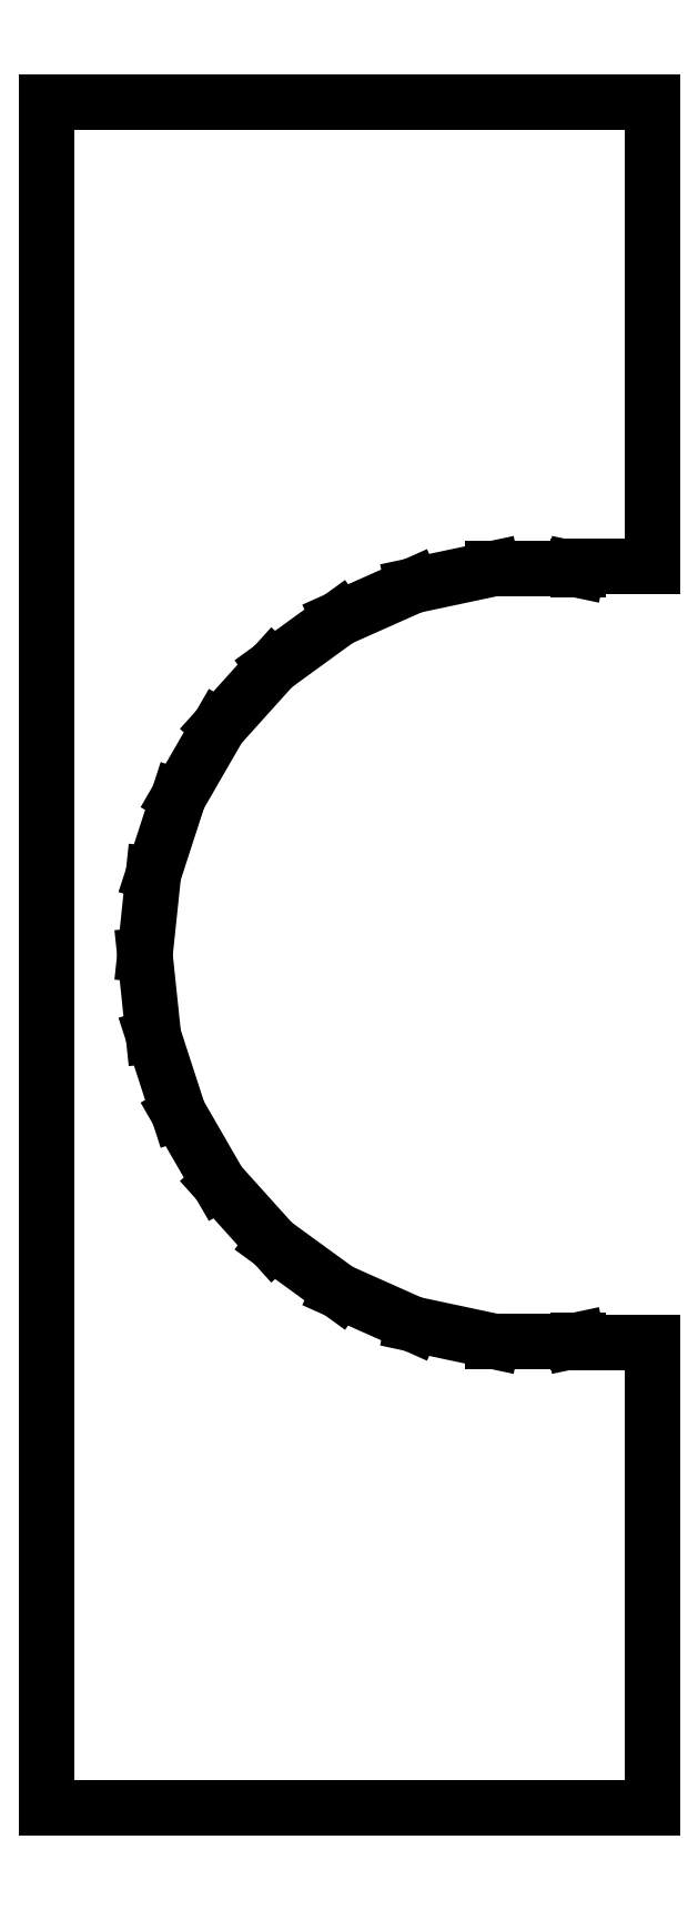
<metadata>
{"format":"dxf","ext":"dxf","renderer":"ezdxf+matplotlib","layout":"modelspace","background":"white","min_lineweight":24,"dpi":150}
</metadata>
<code>
0
SECTION
2
ENTITIES
0
LINE
8
0
10
-200
20
-2275
11
-637.5
21
-2275
0
LINE
8
0
10
-637.5
20
-2275
11
-637.5
21
-2257
0
LINE
8
0
10
-637.5
20
-2257
11
-662.2
21
-2263
0
LINE
8
0
10
-662.2
20
-2263
11
-1138
21
-2263
0
LINE
8
0
10
-1138
20
-2263
11
-1603
21
-2164
0
LINE
8
0
10
-1603
20
-2164
11
-2038
21
-1970
0
LINE
8
0
10
-2038
20
-1970
11
-2422
21
-1691
0
LINE
8
0
10
-2422
20
-1691
11
-2741
21
-1337
0
LINE
8
0
10
-2741
20
-1337
11
-2978
21
-925.3
0
LINE
8
0
10
-2978
20
-925.3
11
-3125
21
-473
0
LINE
8
0
10
-3125
20
-473
11
-3175
21
0
0
LINE
8
0
10
-3175
20
0
11
-3125
21
473
0
LINE
8
0
10
-3125
20
473
11
-2978
21
925.3
0
LINE
8
0
10
-2978
20
925.3
11
-2741
21
1337
0
LINE
8
0
10
-2741
20
1337
11
-2422
21
1691
0
LINE
8
0
10
-2422
20
1691
11
-2038
21
1970
0
LINE
8
0
10
-2038
20
1970
11
-1603
21
2164
0
LINE
8
0
10
-1603
20
2164
11
-1138
21
2263
0
LINE
8
0
10
-1138
20
2263
11
-662.2
21
2263
0
LINE
8
0
10
-662.2
20
2263
11
-637.5
21
2257
0
LINE
8
0
10
-637.5
20
2257
11
-637.5
21
2275
0
LINE
8
0
10
-637.5
20
2275
11
-200
21
2275
0
LINE
8
0
10
-200
20
2275
11
-200
21
5000
0
LINE
8
0
10
-200
20
5000
11
-3750
21
5000
0
LINE
8
0
10
-3750
20
5000
11
-3750
21
-5000
0
LINE
8
0
10
-3750
20
-5000
11
-200
21
-5000
0
LINE
8
0
10
-200
20
-5000
11
-200
21
-2275
0
ENDSEC
0
EOF

</code>
